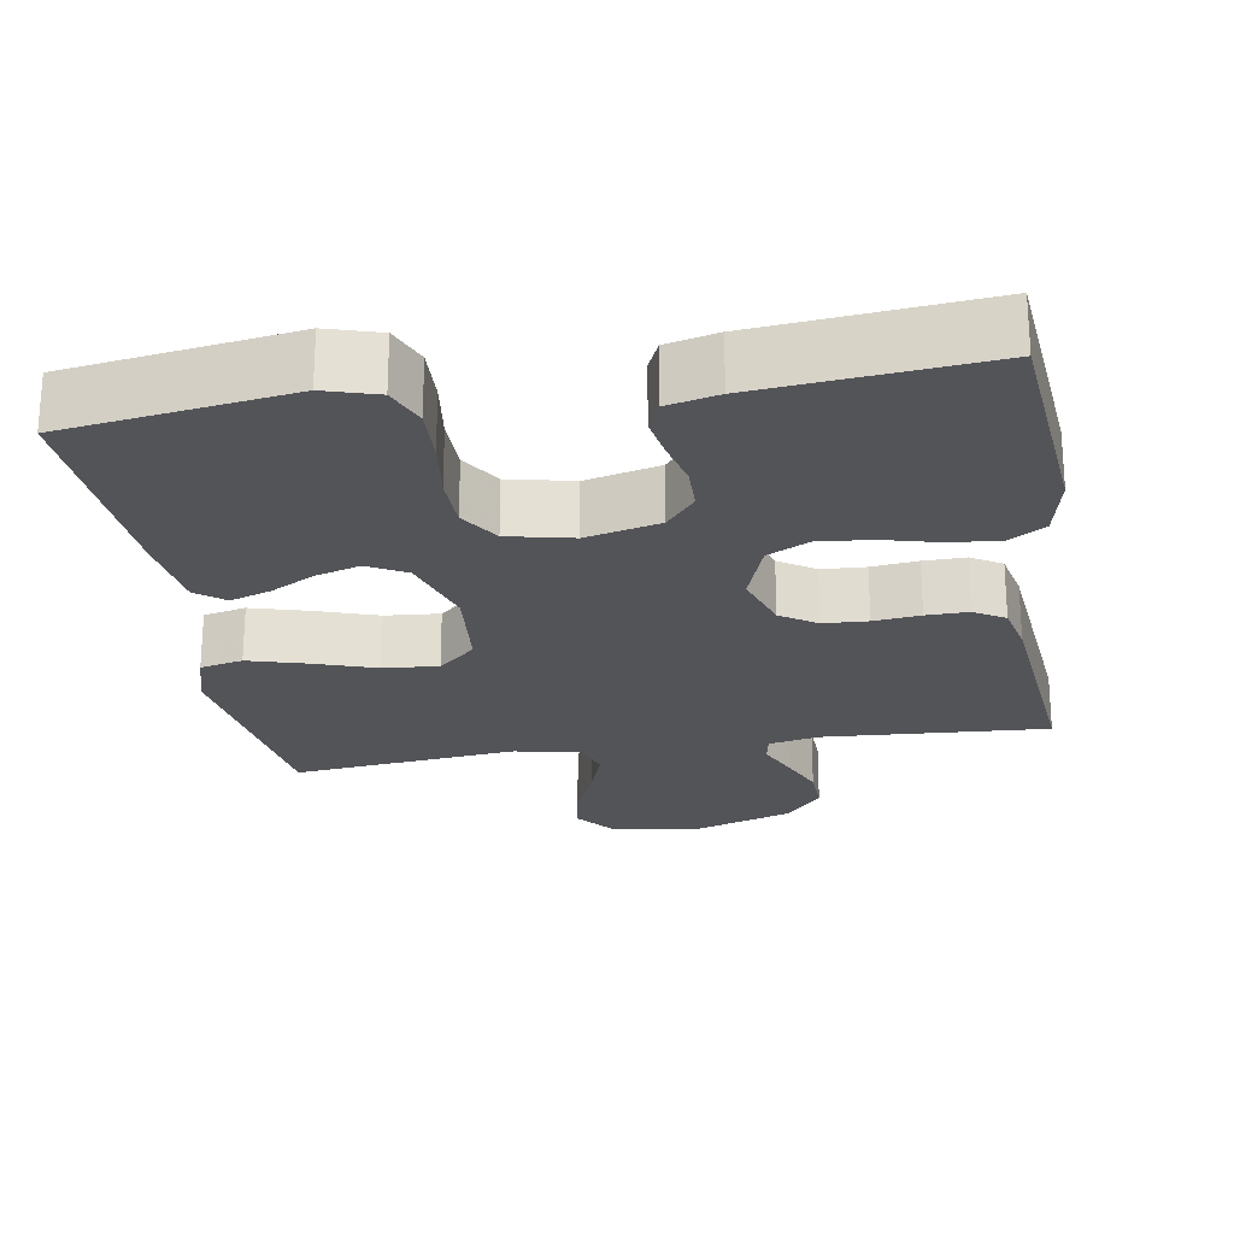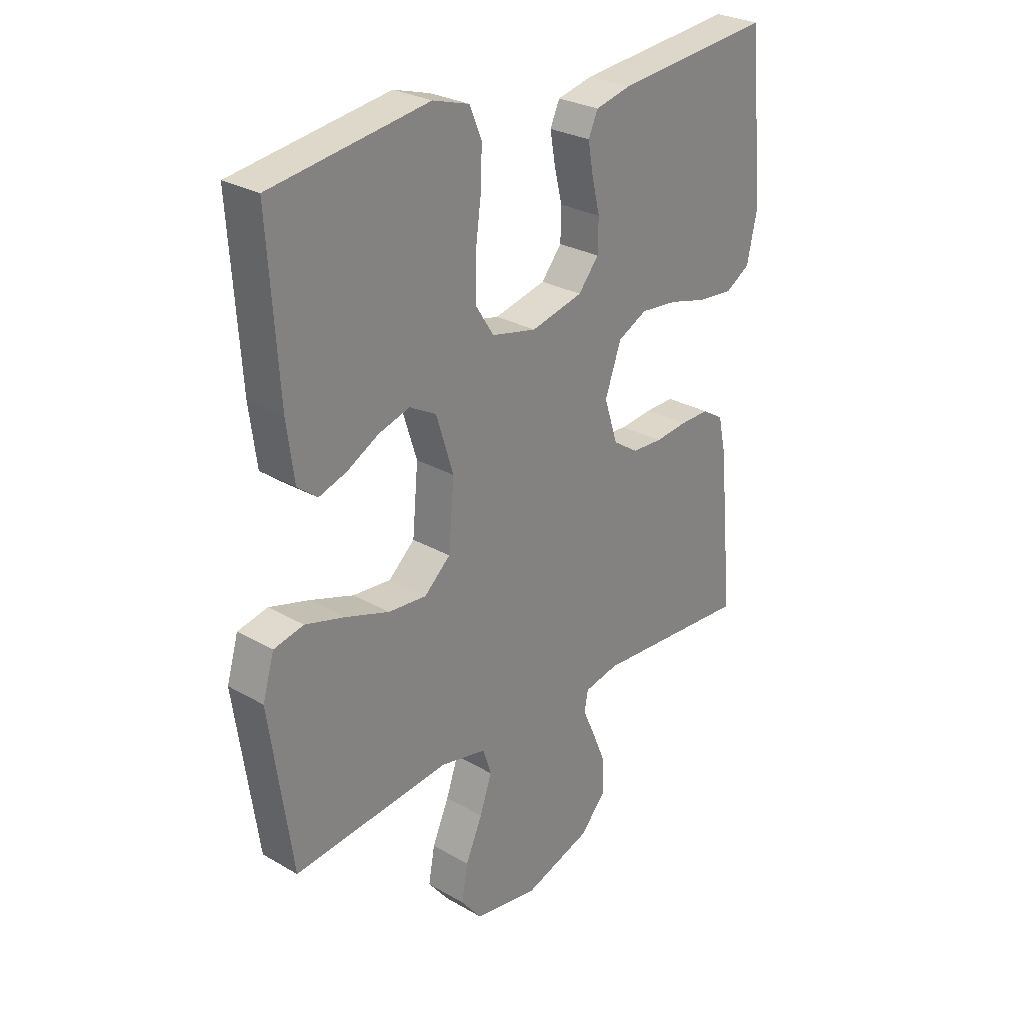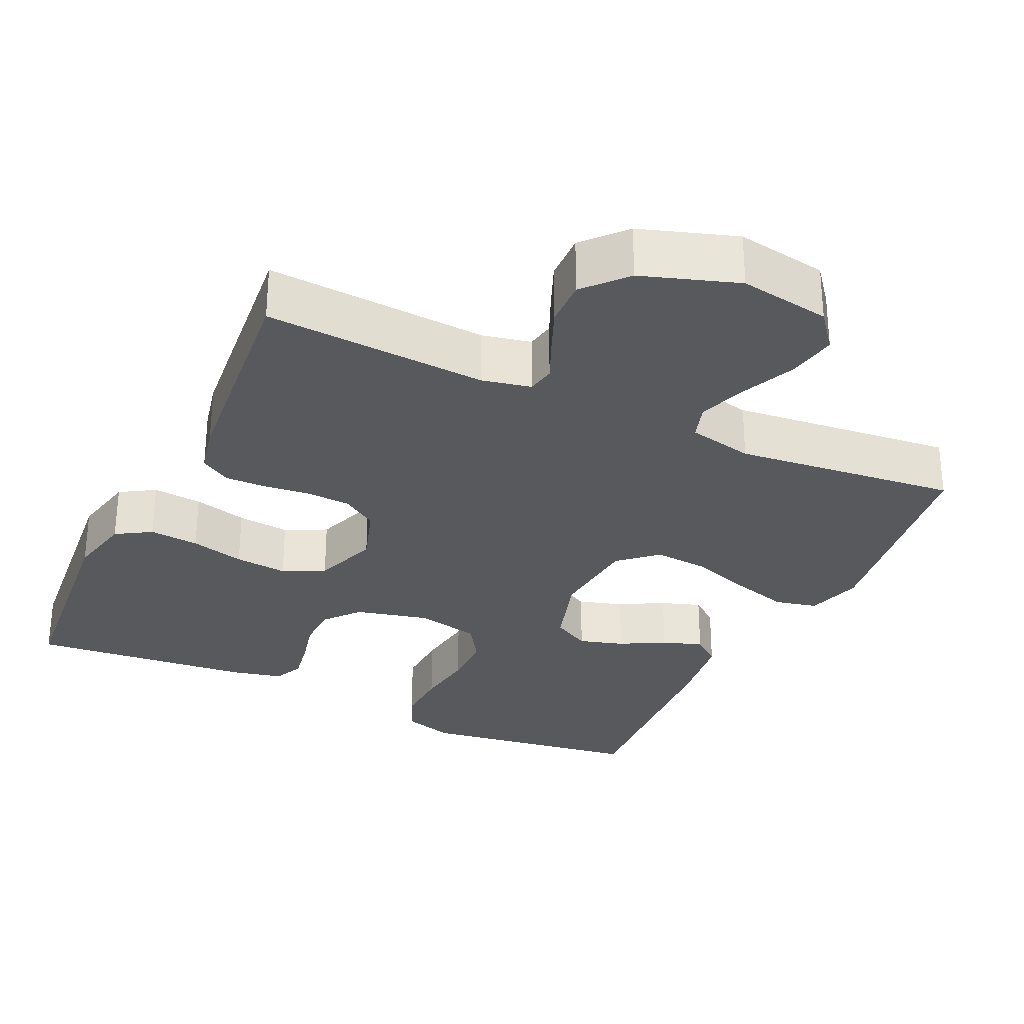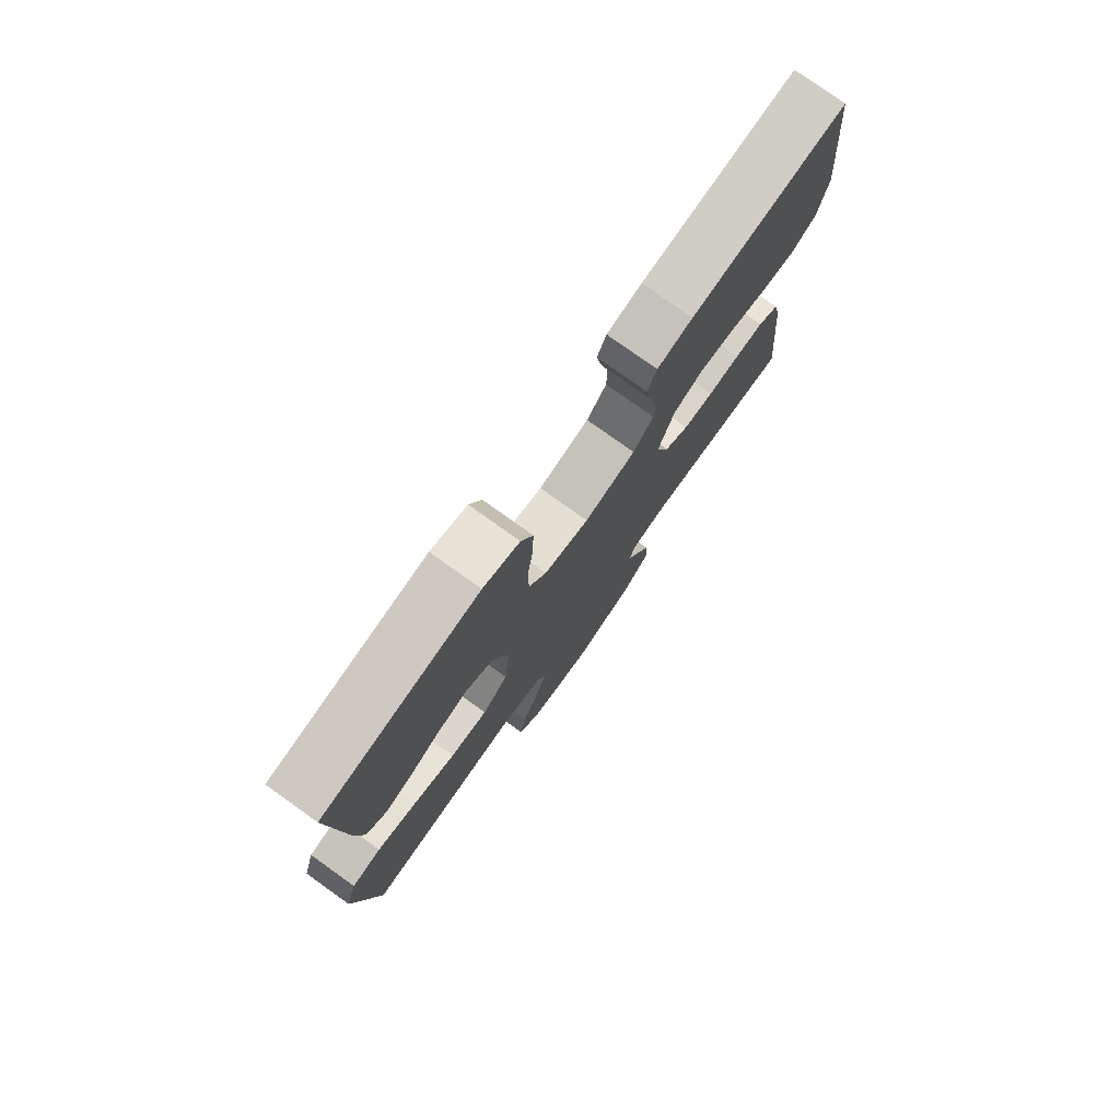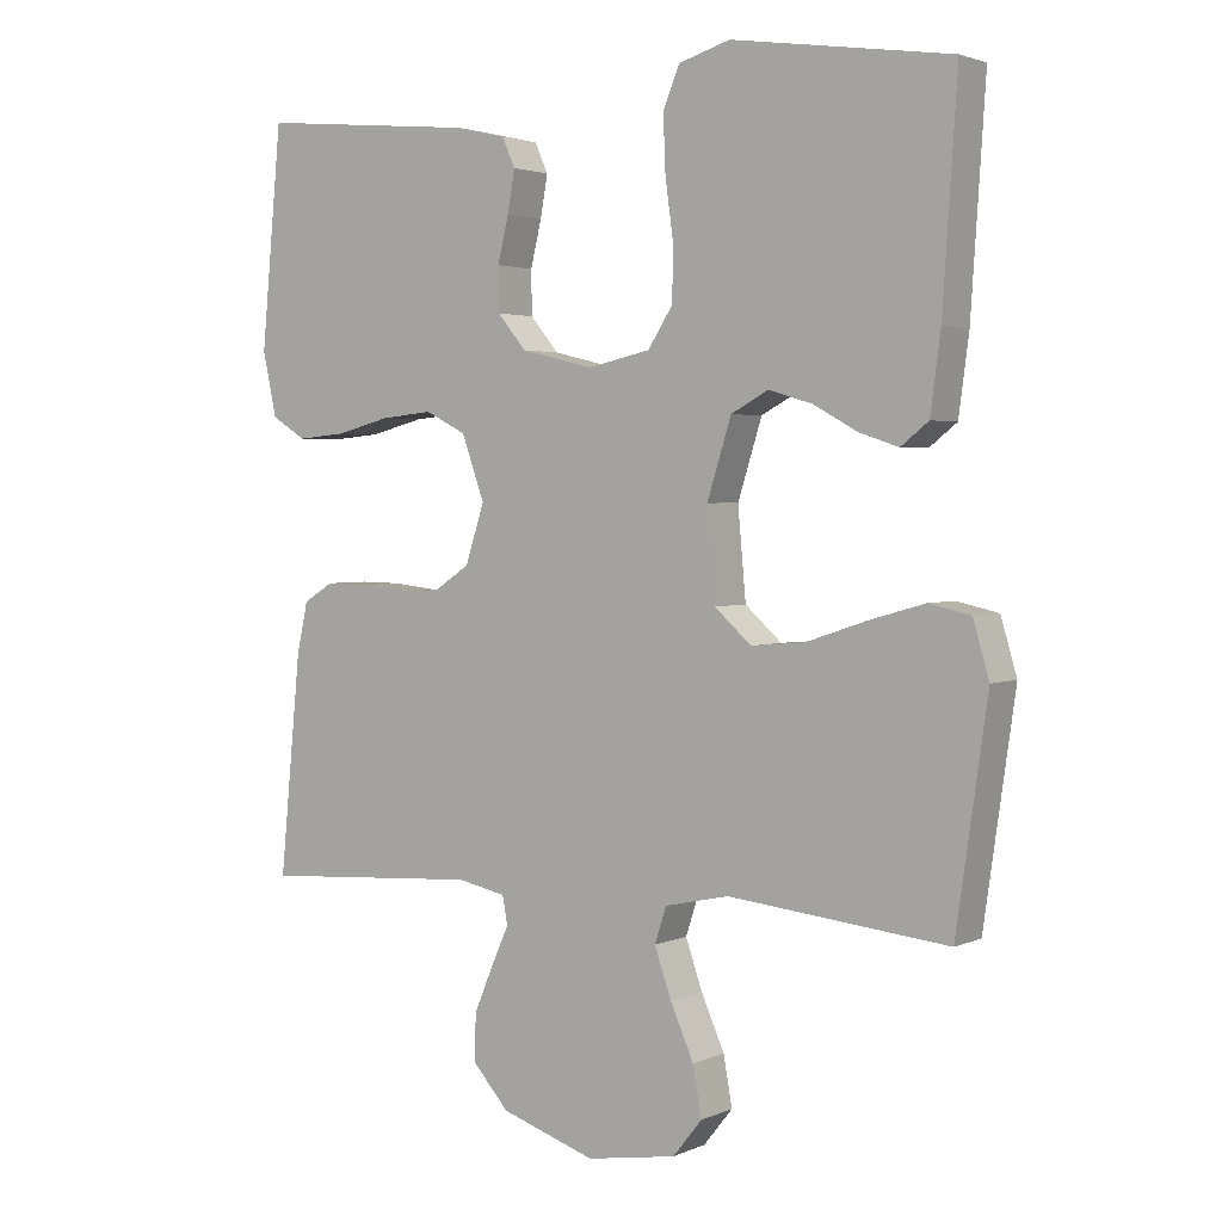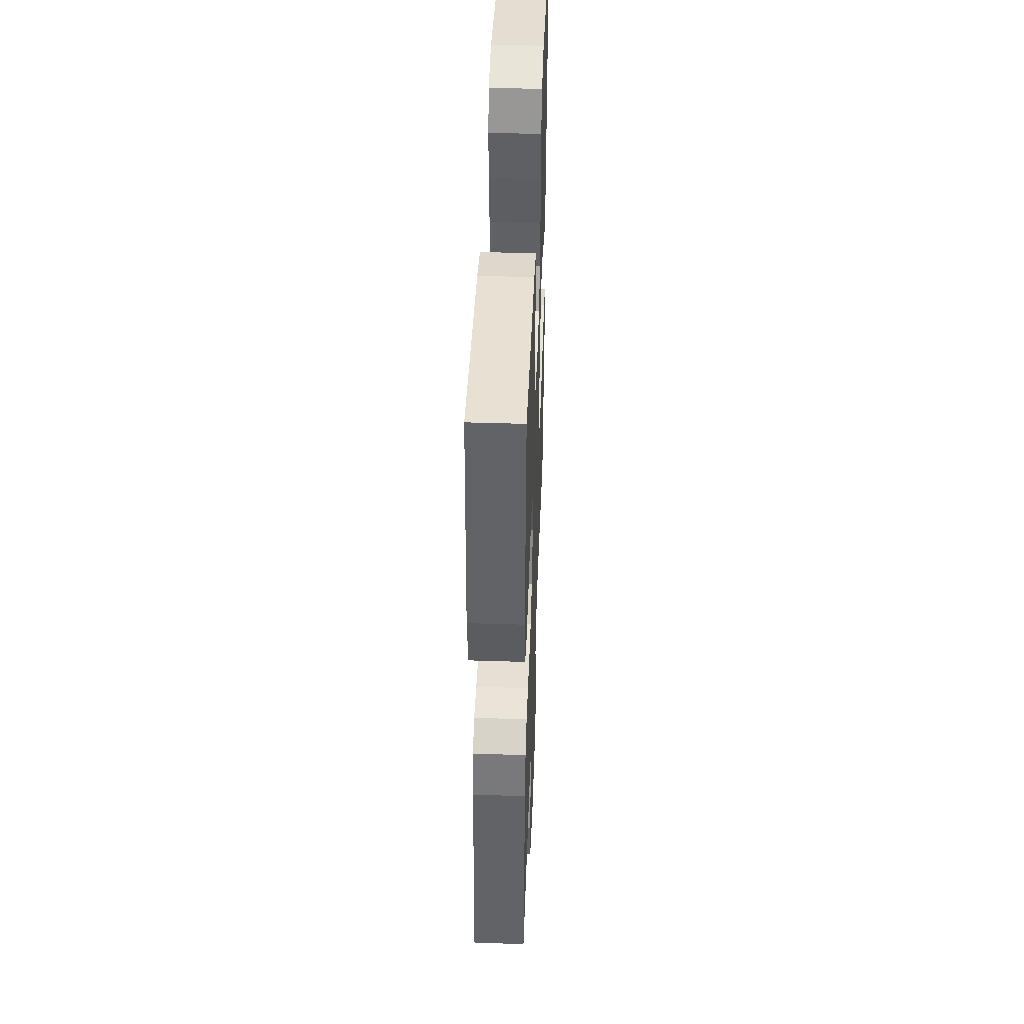
<metadata>
{"format":"obj","ext":"obj","renderer":"f3d","projection":"perspective","resolution":1024,"background":"white","views":[{"elev":-23.6,"azim":9.3,"up":"+Y"},{"elev":27.6,"azim":-48.5,"up":"+Z"},{"elev":-29.8,"azim":154.8,"up":"+Y"},{"elev":77.9,"azim":-54.5,"up":"+Z"},{"elev":2.6,"azim":-145.7,"up":"+Z"},{"elev":44.3,"azim":92.1,"up":"+Z"}]}
</metadata>
<code>
v -0.5 0.07 -0.5
v -0.543 0.07 -0.2
v -0.521 0.07 -0.125
v -0.464 0.07 -0.112
v -0.387 0.07 -0.134
v -0.304 0.07 -0.162
v -0.231 0.07 -0.168
v -0.181 0.07 -0.123
v -0.17 0.07 0
v -0.203 0.07 0.105
v -0.254 0.07 0.133
v -0.314 0.07 0.115
v -0.374 0.07 0.082
v -0.428 0.07 0.064
v -0.466 0.07 0.094
v -0.48 0.07 0.2
v -0.5 0.07 0.5
v -0.2 0.07 0.544
v -0.13 0.07 0.523
v -0.107 0.07 0.468
v -0.11 0.07 0.393
v -0.121 0.07 0.311
v -0.12 0.07 0.237
v -0.086 0.07 0.184
v 0 0.07 0.165
v 0.099 0.07 0.189
v 0.138 0.07 0.236
v 0.139 0.07 0.296
v 0.124 0.07 0.358
v 0.114 0.07 0.415
v 0.132 0.07 0.455
v 0.2 0.07 0.471
v 0.5 0.07 0.5
v 0.528 0.07 0.2
v 0.509 0.07 0.112
v 0.462 0.07 0.083
v 0.395 0.07 0.089
v 0.322 0.07 0.108
v 0.251 0.07 0.115
v 0.195 0.07 0.087
v 0.164 0.07 0
v 0.19 0.07 -0.08
v 0.238 0.07 -0.112
v 0.297 0.07 -0.115
v 0.359 0.07 -0.108
v 0.415 0.07 -0.107
v 0.456 0.07 -0.132
v 0.471 0.07 -0.2
v 0.5 0.07 -0.5
v 0.2 0.07 -0.481
v 0.134 0.07 -0.495
v 0.127 0.07 -0.533
v 0.151 0.07 -0.587
v 0.177 0.07 -0.649
v 0.179 0.07 -0.713
v 0.129 0.07 -0.769
v 0 0.07 -0.812
v -0.123 0.07 -0.792
v -0.163 0.07 -0.742
v -0.151 0.07 -0.675
v -0.119 0.07 -0.602
v -0.096 0.07 -0.536
v -0.112 0.07 -0.487
v -0.2 0.07 -0.468
v -0.5 0 -0.5
v -0.543 0 -0.2
v -0.521 0 -0.125
v -0.464 0 -0.112
v -0.387 0 -0.134
v -0.304 0 -0.162
v -0.231 0 -0.168
v -0.181 0 -0.123
v -0.17 0 0
v -0.203 0 0.105
v -0.254 0 0.133
v -0.314 0 0.115
v -0.374 0 0.082
v -0.428 0 0.064
v -0.466 0 0.094
v -0.48 0 0.2
v -0.5 0 0.5
v -0.2 0 0.544
v -0.13 0 0.523
v -0.107 0 0.468
v -0.11 0 0.393
v -0.121 0 0.311
v -0.12 0 0.237
v -0.086 0 0.184
v 0 0 0.165
v 0.099 0 0.189
v 0.138 0 0.236
v 0.139 0 0.296
v 0.124 0 0.358
v 0.114 0 0.415
v 0.132 0 0.455
v 0.2 0 0.471
v 0.5 0 0.5
v 0.528 0 0.2
v 0.509 0 0.112
v 0.462 0 0.083
v 0.395 0 0.089
v 0.322 0 0.108
v 0.251 0 0.115
v 0.195 0 0.087
v 0.164 0 0
v 0.19 0 -0.08
v 0.238 0 -0.112
v 0.297 0 -0.115
v 0.359 0 -0.108
v 0.415 0 -0.107
v 0.456 0 -0.132
v 0.471 0 -0.2
v 0.5 0 -0.5
v 0.2 0 -0.481
v 0.134 0 -0.495
v 0.127 0 -0.533
v 0.151 0 -0.587
v 0.177 0 -0.649
v 0.179 0 -0.713
v 0.129 0 -0.769
v 0 0 -0.812
v -0.123 0 -0.792
v -0.163 0 -0.742
v -0.151 0 -0.675
v -0.119 0 -0.602
v -0.096 0 -0.536
v -0.112 0 -0.487
v -0.2 0 -0.468
f 58 59 60 61
f 58 61 62
f 57 58 62
f 56 57 62 63
f 52 53 54 55
f 52 55 56 63
f 47 48 49 50
f 47 50 51
f 44 45 46 47
f 43 44 47 51
f 42 43 51
f 41 42 51 52
f 35 36 37 38
f 35 38 39
f 34 35 39
f 33 34 39
f 32 33 39 40
f 28 29 30 31
f 28 31 32 40
f 19 20 21 22
f 19 22 23
f 18 19 23
f 17 18 23
f 16 17 23 24
f 12 13 14 15
f 11 12 15 16
f 3 4 5 6
f 1 2 3 6
f 64 1 6 7
f 41 52 63 64
f 41 64 7 8
f 27 28 40 41
f 26 27 41
f 25 26 41 8
f 11 16 24 25
f 10 11 25
f 9 10 25
f 8 9 25
f 125 124 123 122
f 126 125 122
f 126 122 121
f 127 126 121 120
f 119 118 117 116
f 127 120 119 116
f 114 113 112 111
f 115 114 111
f 111 110 109 108
f 115 111 108 107
f 115 107 106
f 116 115 106 105
f 102 101 100 99
f 103 102 99
f 103 99 98
f 103 98 97
f 104 103 97 96
f 95 94 93 92
f 104 96 95 92
f 86 85 84 83
f 87 86 83
f 87 83 82
f 87 82 81
f 88 87 81 80
f 79 78 77 76
f 80 79 76 75
f 70 69 68 67
f 70 67 66 65
f 71 70 65 128
f 128 127 116 105
f 72 71 128 105
f 105 104 92 91
f 105 91 90
f 72 105 90 89
f 89 88 80 75
f 89 75 74
f 89 74 73
f 89 73 72
f 1 65 66 2
f 2 66 67 3
f 3 67 68 4
f 4 68 69 5
f 5 69 70 6
f 6 70 71 7
f 7 71 72 8
f 8 72 73 9
f 9 73 74 10
f 10 74 75 11
f 11 75 76 12
f 12 76 77 13
f 13 77 78 14
f 14 78 79 15
f 15 79 80 16
f 16 80 81 17
f 17 81 82 18
f 18 82 83 19
f 19 83 84 20
f 20 84 85 21
f 21 85 86 22
f 22 86 87 23
f 23 87 88 24
f 24 88 89 25
f 25 89 90 26
f 26 90 91 27
f 27 91 92 28
f 28 92 93 29
f 29 93 94 30
f 30 94 95 31
f 31 95 96 32
f 32 96 97 33
f 33 97 98 34
f 34 98 99 35
f 35 99 100 36
f 36 100 101 37
f 37 101 102 38
f 38 102 103 39
f 39 103 104 40
f 40 104 105 41
f 41 105 106 42
f 42 106 107 43
f 43 107 108 44
f 44 108 109 45
f 45 109 110 46
f 46 110 111 47
f 47 111 112 48
f 48 112 113 49
f 49 113 114 50
f 50 114 115 51
f 51 115 116 52
f 52 116 117 53
f 53 117 118 54
f 54 118 119 55
f 55 119 120 56
f 56 120 121 57
f 57 121 122 58
f 58 122 123 59
f 59 123 124 60
f 60 124 125 61
f 61 125 126 62
f 62 126 127 63
f 63 127 128 64
f 64 128 65 1

</code>
